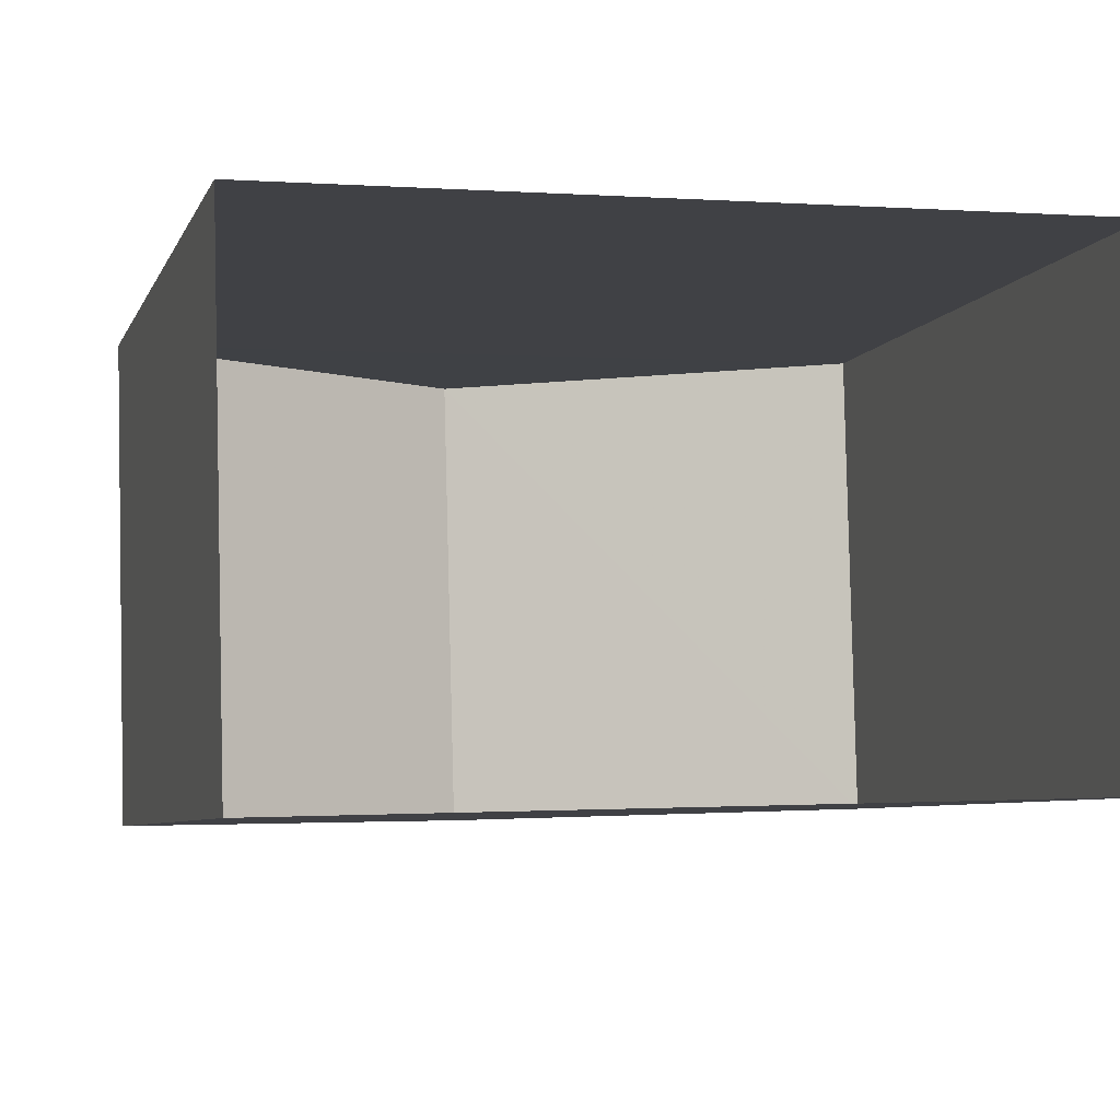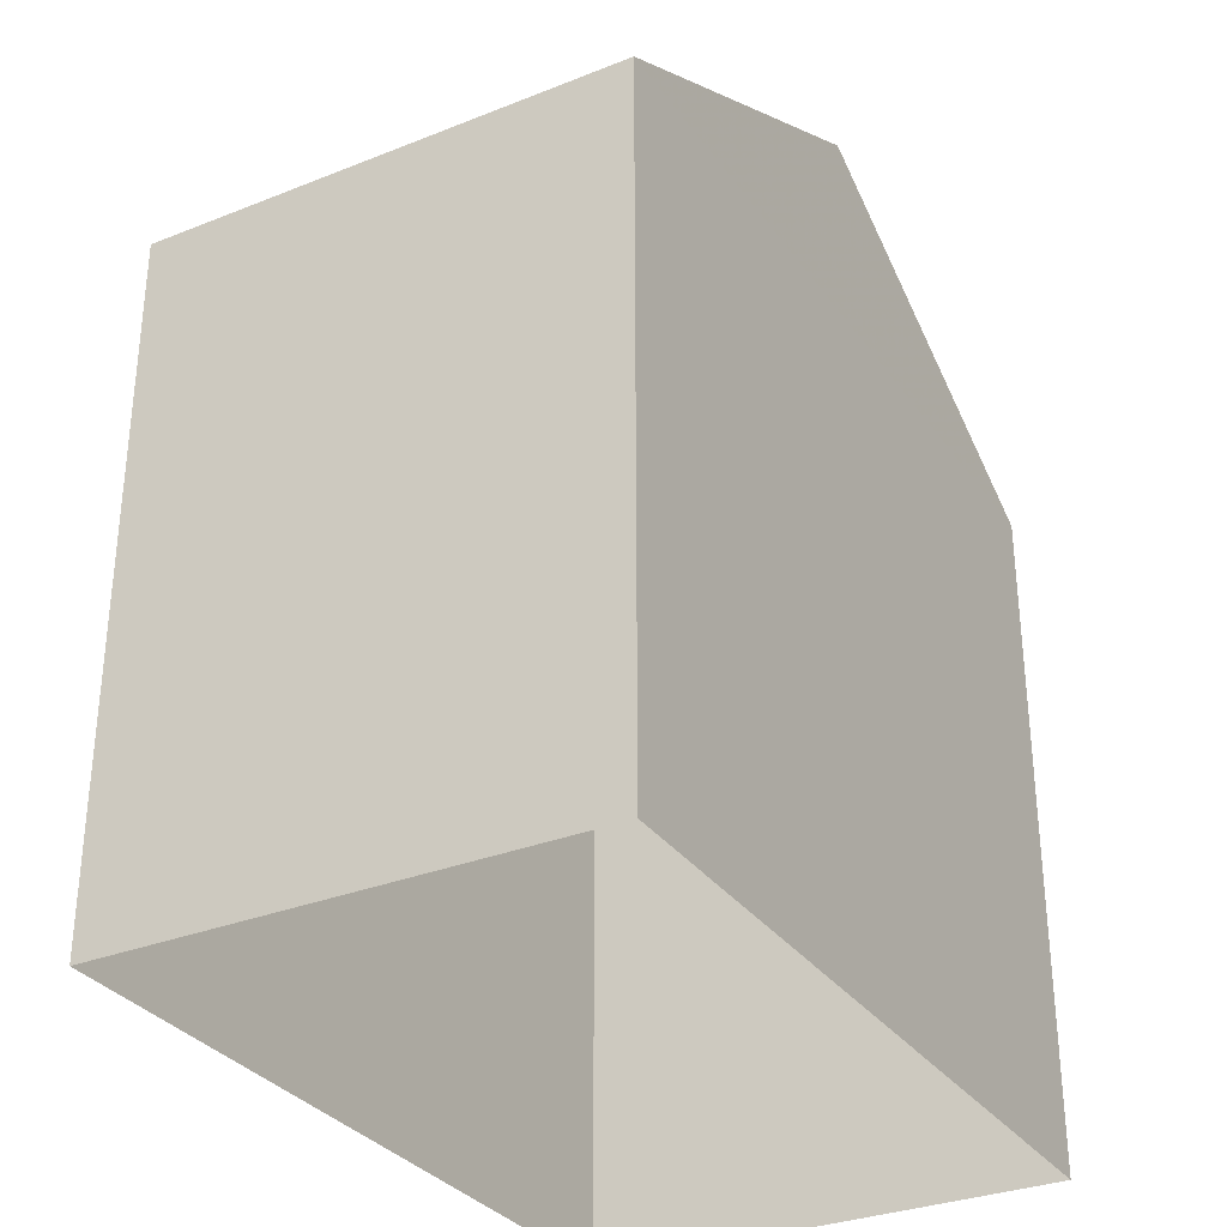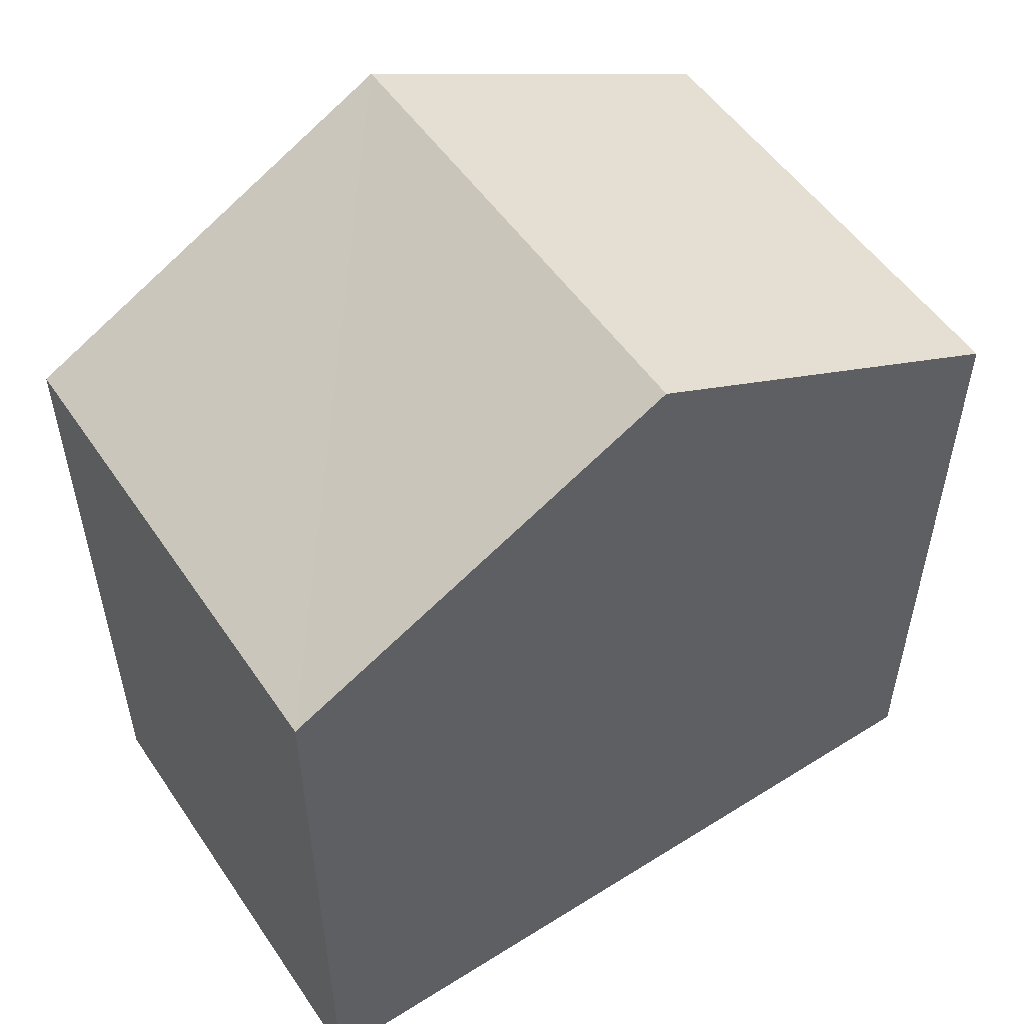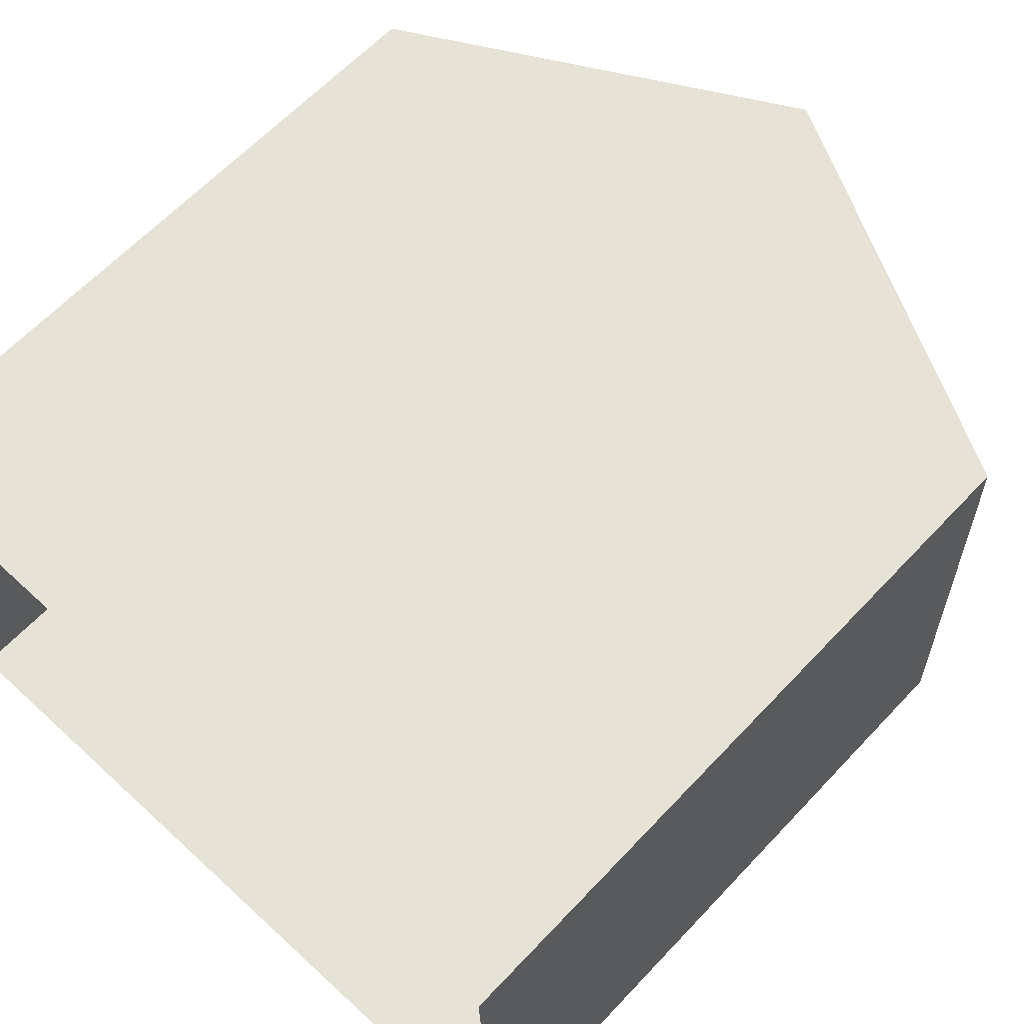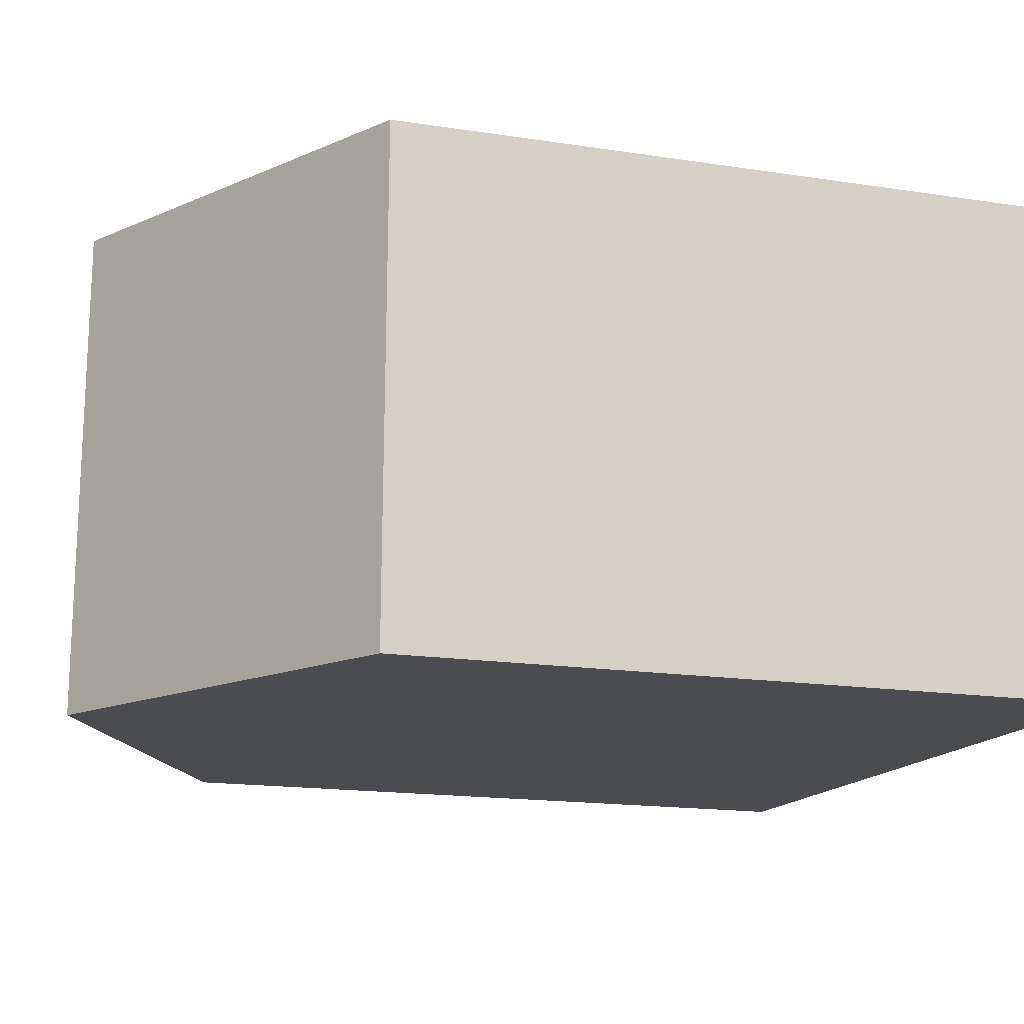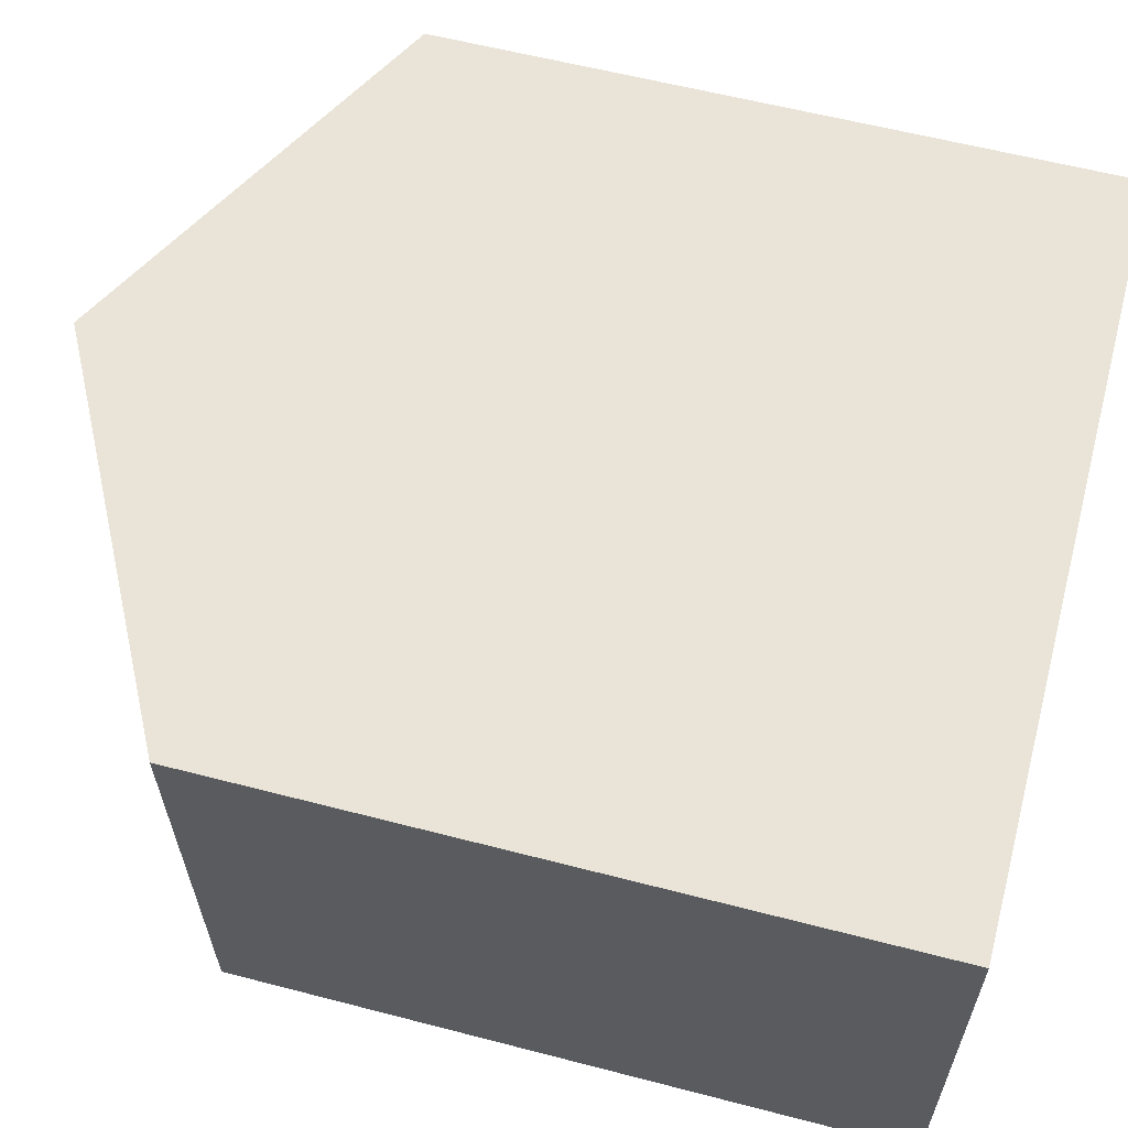
<metadata>
{"format":"obj","ext":"obj","renderer":"f3d","projection":"perspective","resolution":1024,"background":"white","views":[{"elev":-6.3,"azim":164.6,"up":"+Y"},{"elev":-31.9,"azim":-62.0,"up":"+Z"},{"elev":53.4,"azim":144.8,"up":"+Z"},{"elev":63.6,"azim":-136.8,"up":"+Y"},{"elev":-16.3,"azim":72.2,"up":"+Y"},{"elev":59.7,"azim":105.1,"up":"+Y"}]}
</metadata>
<code>
v -3.739e+05 -1.048e+05 22.78
v -3.739e+05 -1.048e+05 22.78
v -3.739e+05 -1.048e+05 22.78
v -3.739e+05 -1.048e+05 22.78
v -3.739e+05 -1.048e+05 32.12
v -3.739e+05 -1.048e+05 29.96
v -3.739e+05 -1.048e+05 32.12
v -3.739e+05 -1.048e+05 29.96
v -3.739e+05 -1.048e+05 29.96
v -3.739e+05 -1.048e+05 29.96
f 1 2 3
f 1 4 2
f 5 6 7
f 5 8 6
f 7 9 5
f 7 10 9
f 8 1 3
f 6 8 3
f 3 2 6
f 6 10 7
f 6 2 10
f 9 2 4
f 9 10 2
f 9 4 8
f 9 8 5
f 4 1 8

</code>
